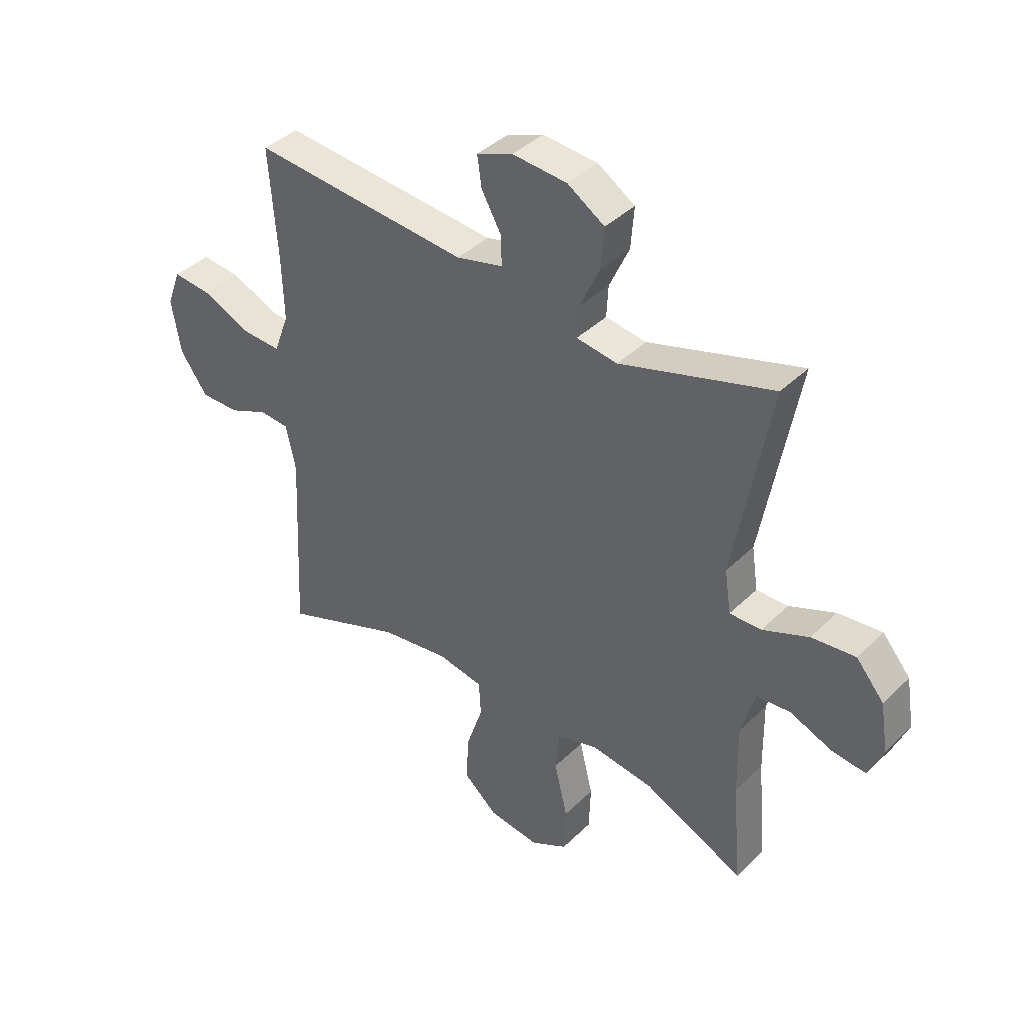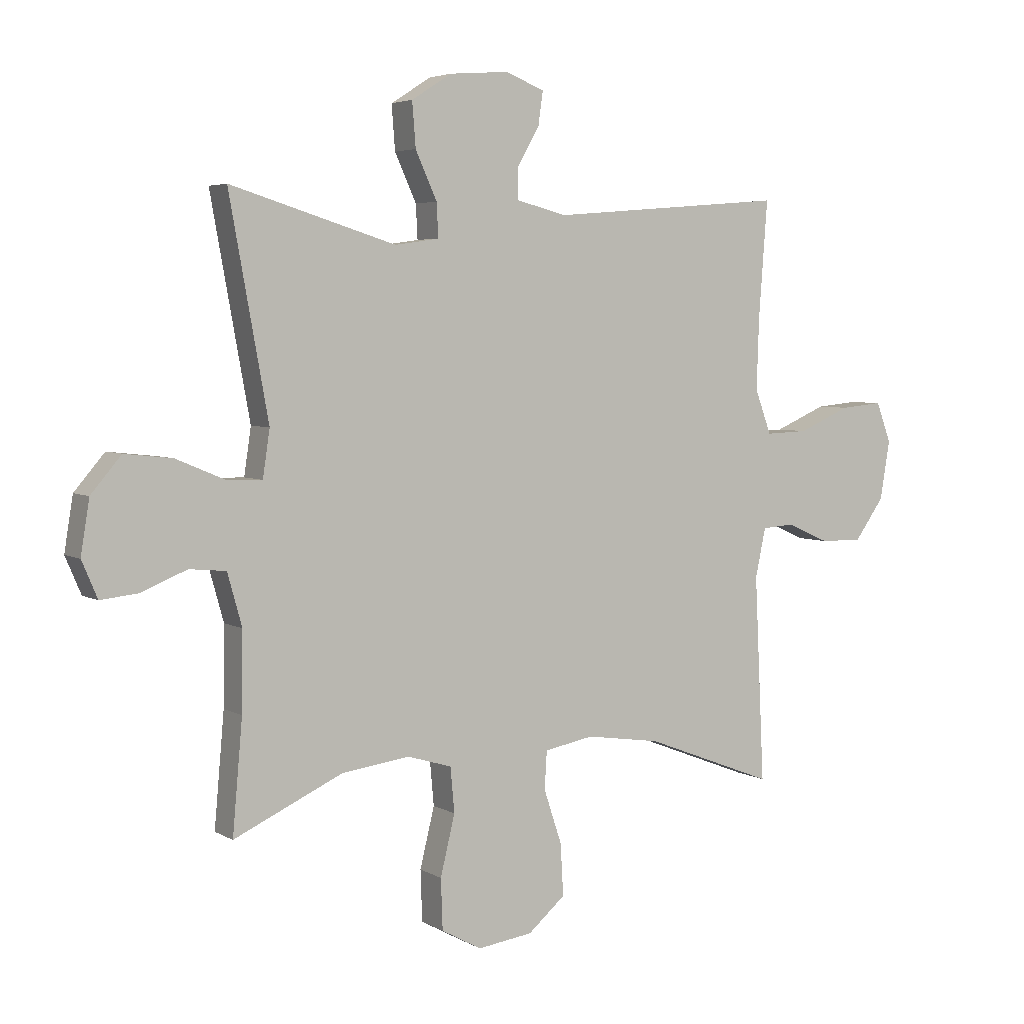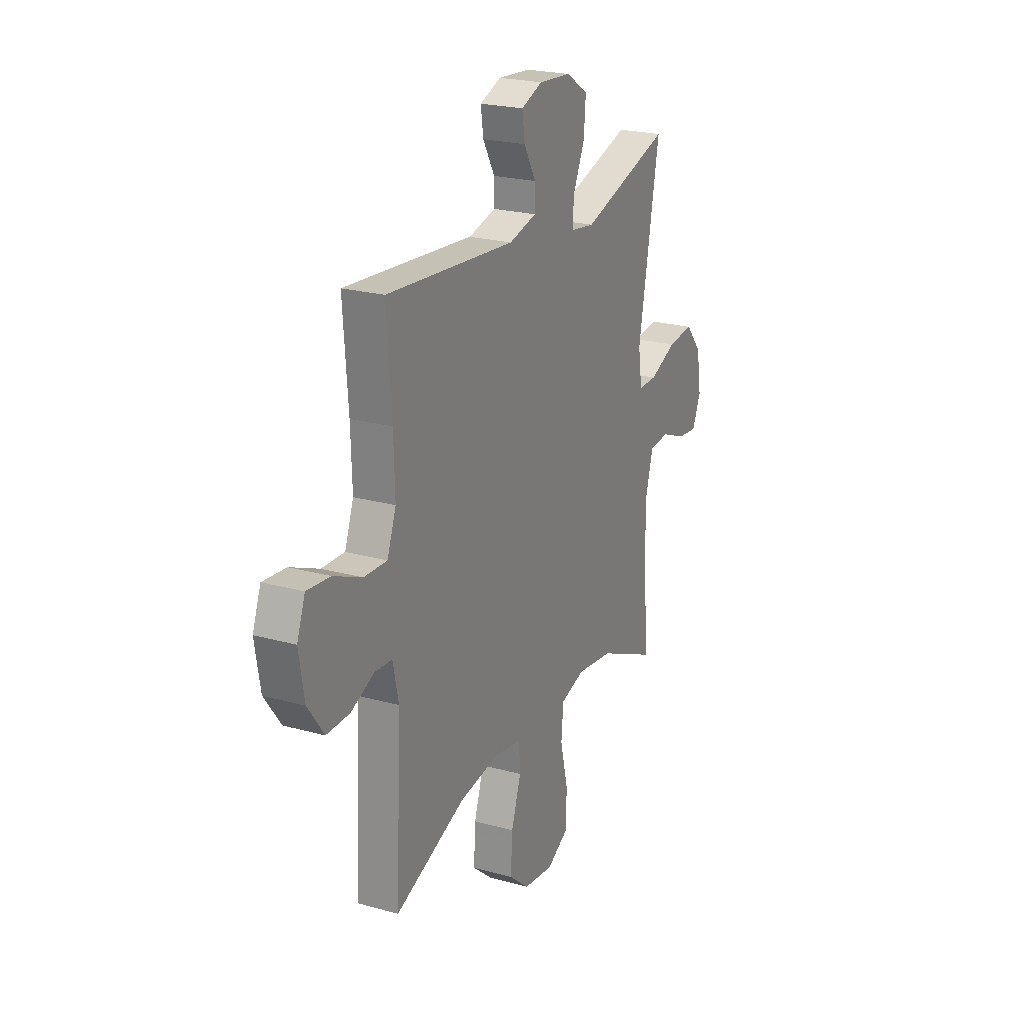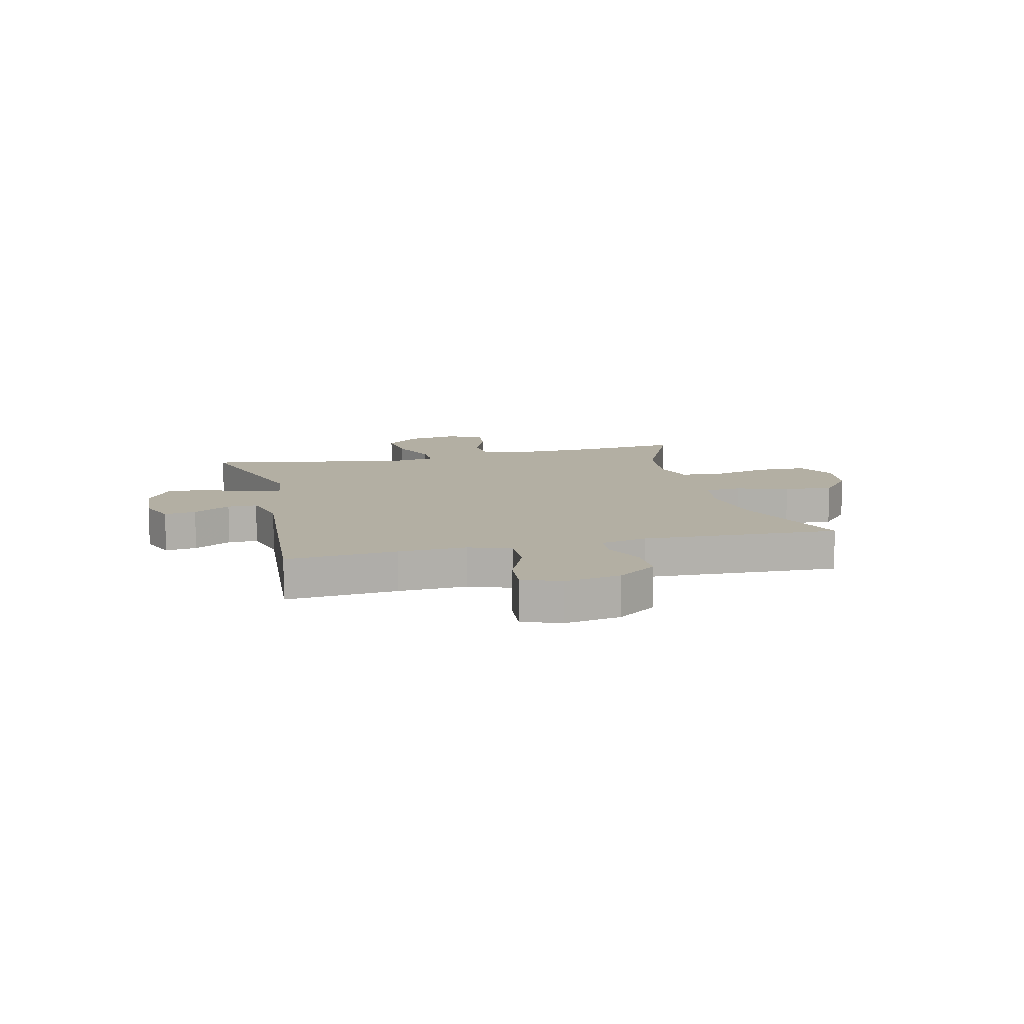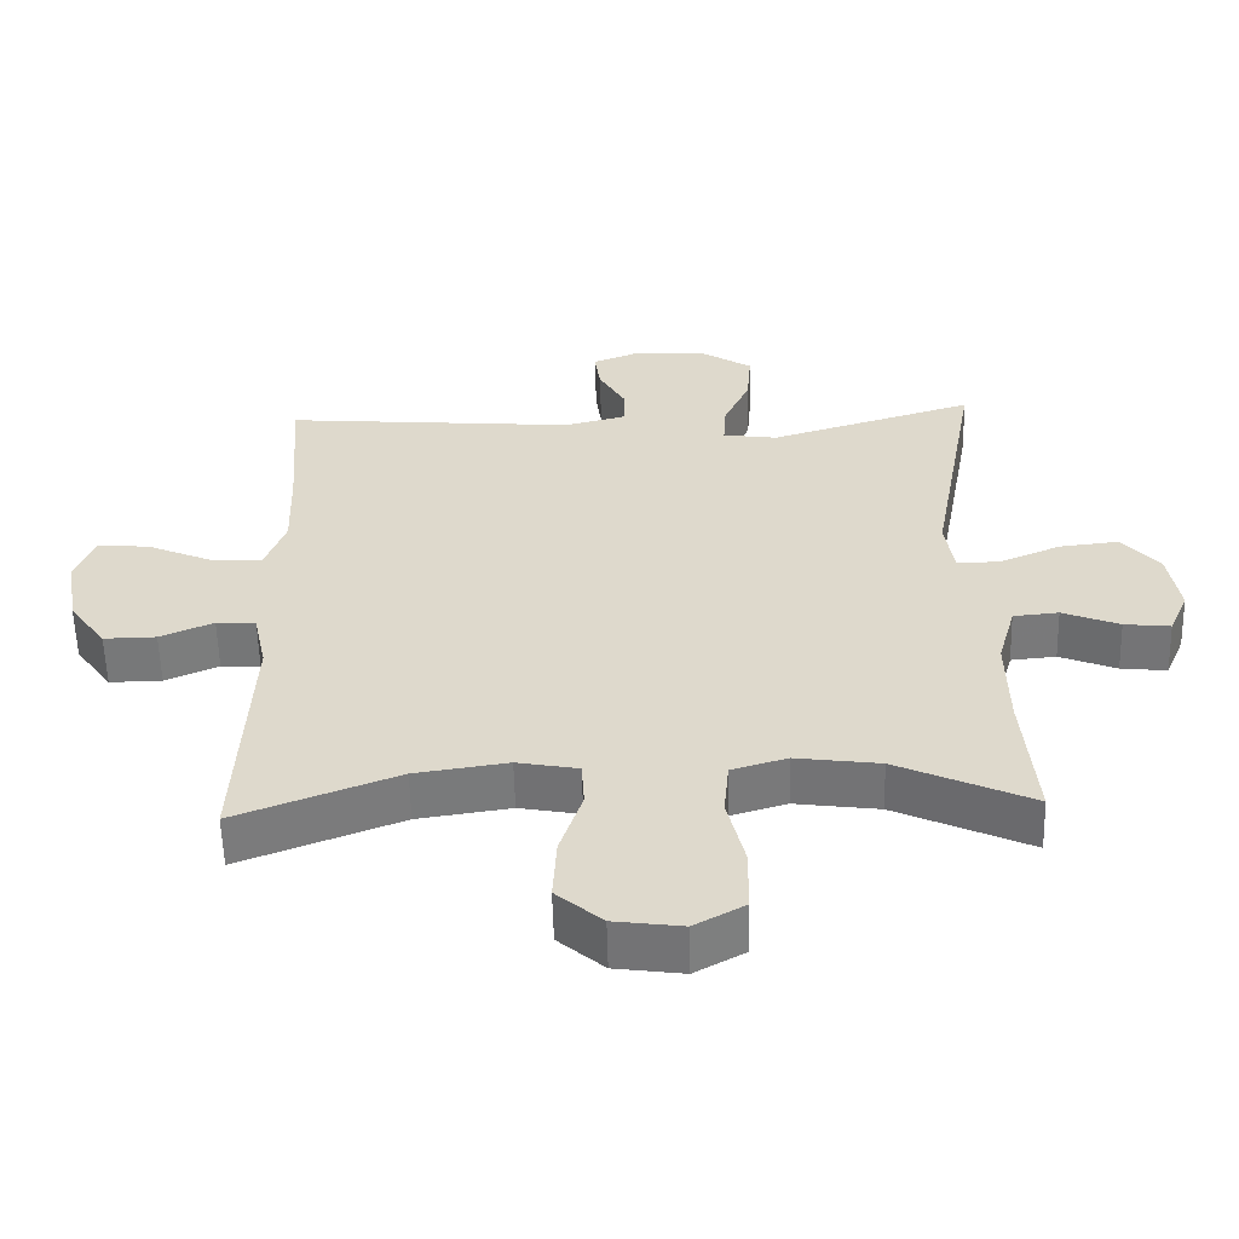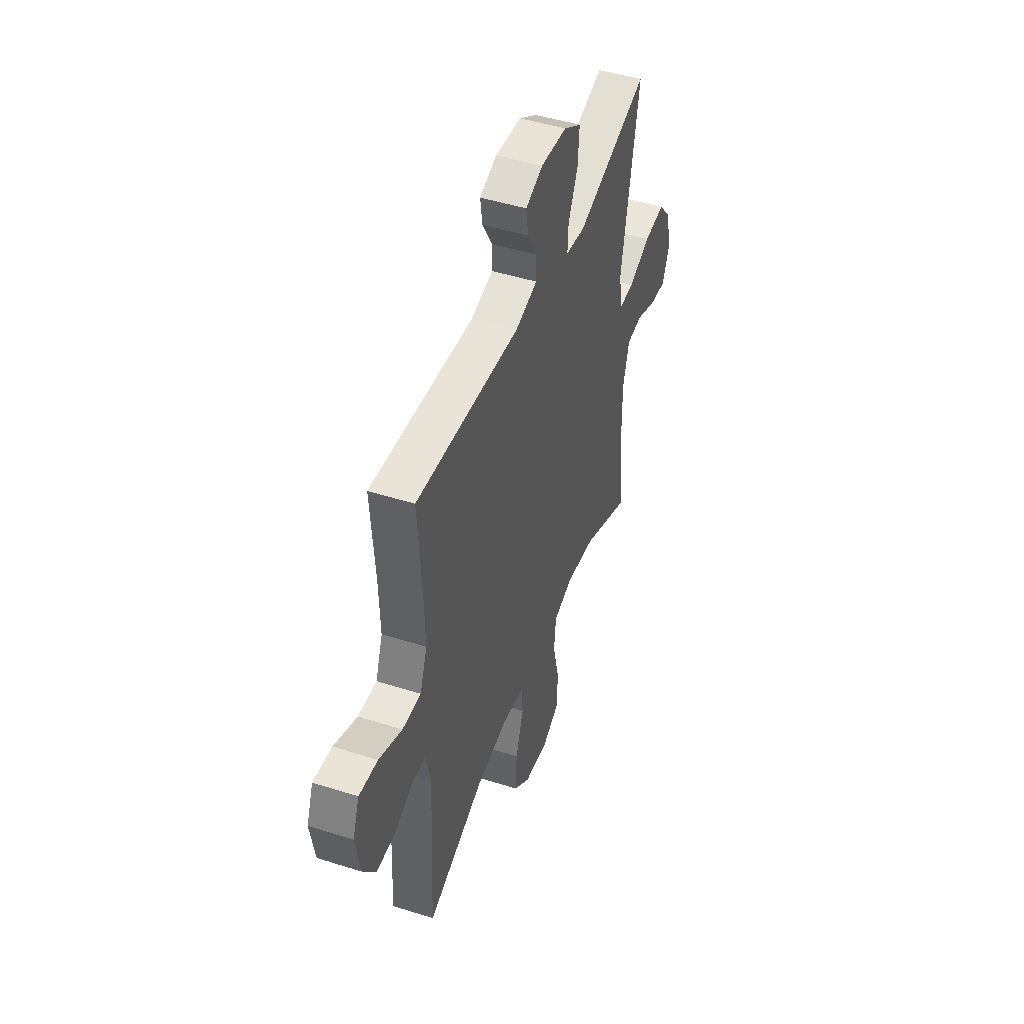
<metadata>
{"format":"obj","ext":"obj","renderer":"f3d","projection":"perspective","resolution":1024,"background":"white","views":[{"elev":39.8,"azim":-139.9,"up":"+Z"},{"elev":4.4,"azim":-30.2,"up":"+Z"},{"elev":22.9,"azim":115.4,"up":"+Z"},{"elev":11.1,"azim":76.2,"up":"+Y"},{"elev":-57.3,"azim":-178.5,"up":"+Z"},{"elev":47.0,"azim":109.8,"up":"+Z"}]}
</metadata>
<code>
v -0.5 0.07 0.5
v -0.215 0.07 0.413
v -0.139 0.07 0.424
v -0.142 0.07 0.482
v -0.179 0.07 0.563
v -0.185 0.07 0.639
v -0.116 0.07 0.683
v -0.014 0.07 0.691
v 0.053 0.07 0.665
v 0.045 0.07 0.608
v 0.007 0.07 0.541
v 0.007 0.07 0.488
v 0.094 0.07 0.466
v 0.5 0.07 0.5
v 0.485 0.07 0.3
v 0.481 0.07 0.177
v 0.509 0.07 0.101
v 0.582 0.07 0.104
v 0.672 0.07 0.143
v 0.745 0.07 0.15
v 0.771 0.07 0.081
v 0.754 0.07 -0.02
v 0.703 0.07 -0.091
v 0.63 0.07 -0.09
v 0.556 0.07 -0.058
v 0.501 0.07 -0.062
v 0.483 0.07 -0.146
v 0.5 0.07 -0.5
v 0.276 0.07 -0.414
v 0.147 0.07 -0.395
v 0.062 0.07 -0.411
v 0.058 0.07 -0.476
v 0.089 0.07 -0.569
v 0.094 0.07 -0.658
v 0.03 0.07 -0.713
v -0.065 0.07 -0.726
v -0.134 0.07 -0.688
v -0.137 0.07 -0.601
v -0.112 0.07 -0.498
v -0.119 0.07 -0.421
v -0.196 0.07 -0.398
v -0.313 0.07 -0.414
v -0.5 0.07 -0.5
v -0.483 0.07 -0.308
v -0.481 0.07 -0.174
v -0.506 0.07 -0.085
v -0.569 0.07 -0.079
v -0.648 0.07 -0.111
v -0.712 0.07 -0.118
v -0.739 0.07 -0.055
v -0.724 0.07 0.037
v -0.672 0.07 0.098
v -0.59 0.07 0.089
v -0.504 0.07 0.053
v -0.445 0.07 0.052
v -0.433 0.07 0.132
v -0.5 0 0.5
v -0.215 0 0.413
v -0.139 0 0.424
v -0.142 0 0.482
v -0.179 0 0.563
v -0.185 0 0.639
v -0.116 0 0.683
v -0.014 0 0.691
v 0.053 0 0.665
v 0.045 0 0.608
v 0.007 0 0.541
v 0.007 0 0.488
v 0.094 0 0.466
v 0.5 0 0.5
v 0.485 0 0.3
v 0.481 0 0.177
v 0.509 0 0.101
v 0.582 0 0.104
v 0.672 0 0.143
v 0.745 0 0.15
v 0.771 0 0.081
v 0.754 0 -0.02
v 0.703 0 -0.091
v 0.63 0 -0.09
v 0.556 0 -0.058
v 0.501 0 -0.062
v 0.483 0 -0.146
v 0.5 0 -0.5
v 0.276 0 -0.414
v 0.147 0 -0.395
v 0.062 0 -0.411
v 0.058 0 -0.476
v 0.089 0 -0.569
v 0.094 0 -0.658
v 0.03 0 -0.713
v -0.065 0 -0.726
v -0.134 0 -0.688
v -0.137 0 -0.601
v -0.112 0 -0.498
v -0.119 0 -0.421
v -0.196 0 -0.398
v -0.313 0 -0.414
v -0.5 0 -0.5
v -0.483 0 -0.308
v -0.481 0 -0.174
v -0.506 0 -0.085
v -0.569 0 -0.079
v -0.648 0 -0.111
v -0.712 0 -0.118
v -0.739 0 -0.055
v -0.724 0 0.037
v -0.672 0 0.098
v -0.59 0 0.089
v -0.504 0 0.053
v -0.445 0 0.052
v -0.433 0 0.132
f 52 53 54
f 51 52 54
f 50 51 54
f 49 50 54
f 48 49 54
f 47 48 54
f 46 47 54 55
f 45 46 55
f 44 45 55
f 44 55 56
f 43 44 56
f 42 43 56
f 37 38 39
f 36 37 39
f 35 36 39
f 34 35 39
f 33 34 39
f 32 33 39
f 31 32 39 40
f 30 31 40 41
f 27 28 29
f 26 27 29 30
f 23 24 25
f 22 23 25
f 21 22 25
f 20 21 25
f 19 20 25
f 18 19 25
f 17 18 25 26
f 26 30 41
f 17 26 41
f 16 17 41
f 13 14 15
f 41 42 56
f 16 41 56
f 15 16 56
f 13 15 56
f 12 13 56
f 9 10 11
f 8 9 11
f 7 8 11
f 6 7 11
f 5 6 11
f 4 5 11
f 56 1 2
f 56 2 3
f 12 56 3
f 3 4 11 12
f 110 109 108
f 110 108 107
f 110 107 106
f 110 106 105
f 110 105 104
f 110 104 103
f 111 110 103 102
f 111 102 101
f 111 101 100
f 112 111 100
f 112 100 99
f 112 99 98
f 95 94 93
f 95 93 92
f 95 92 91
f 95 91 90
f 95 90 89
f 95 89 88
f 96 95 88 87
f 97 96 87 86
f 85 84 83
f 86 85 83 82
f 81 80 79
f 81 79 78
f 81 78 77
f 81 77 76
f 81 76 75
f 81 75 74
f 82 81 74 73
f 97 86 82
f 97 82 73
f 97 73 72
f 71 70 69
f 112 98 97
f 112 97 72
f 112 72 71
f 112 71 69
f 112 69 68
f 67 66 65
f 67 65 64
f 67 64 63
f 67 63 62
f 67 62 61
f 67 61 60
f 58 57 112
f 59 58 112
f 59 112 68
f 68 67 60 59
f 1 57 58 2
f 2 58 59 3
f 3 59 60 4
f 4 60 61 5
f 5 61 62 6
f 6 62 63 7
f 7 63 64 8
f 8 64 65 9
f 9 65 66 10
f 10 66 67 11
f 11 67 68 12
f 12 68 69 13
f 13 69 70 14
f 14 70 71 15
f 15 71 72 16
f 16 72 73 17
f 17 73 74 18
f 18 74 75 19
f 19 75 76 20
f 20 76 77 21
f 21 77 78 22
f 22 78 79 23
f 23 79 80 24
f 24 80 81 25
f 25 81 82 26
f 26 82 83 27
f 27 83 84 28
f 28 84 85 29
f 29 85 86 30
f 30 86 87 31
f 31 87 88 32
f 32 88 89 33
f 33 89 90 34
f 34 90 91 35
f 35 91 92 36
f 36 92 93 37
f 37 93 94 38
f 38 94 95 39
f 39 95 96 40
f 40 96 97 41
f 41 97 98 42
f 42 98 99 43
f 43 99 100 44
f 44 100 101 45
f 45 101 102 46
f 46 102 103 47
f 47 103 104 48
f 48 104 105 49
f 49 105 106 50
f 50 106 107 51
f 51 107 108 52
f 52 108 109 53
f 53 109 110 54
f 54 110 111 55
f 55 111 112 56
f 56 112 57 1

</code>
